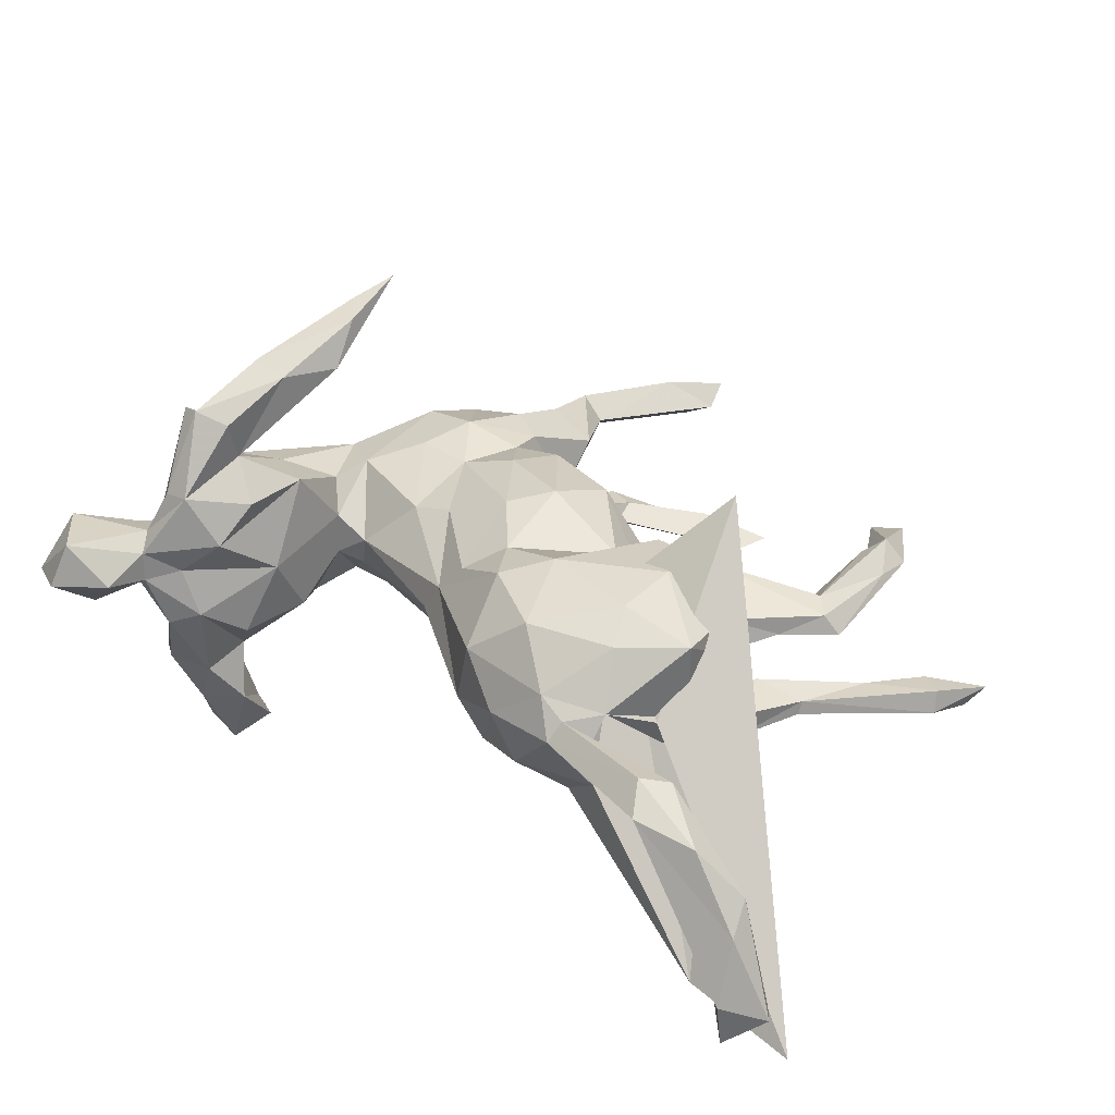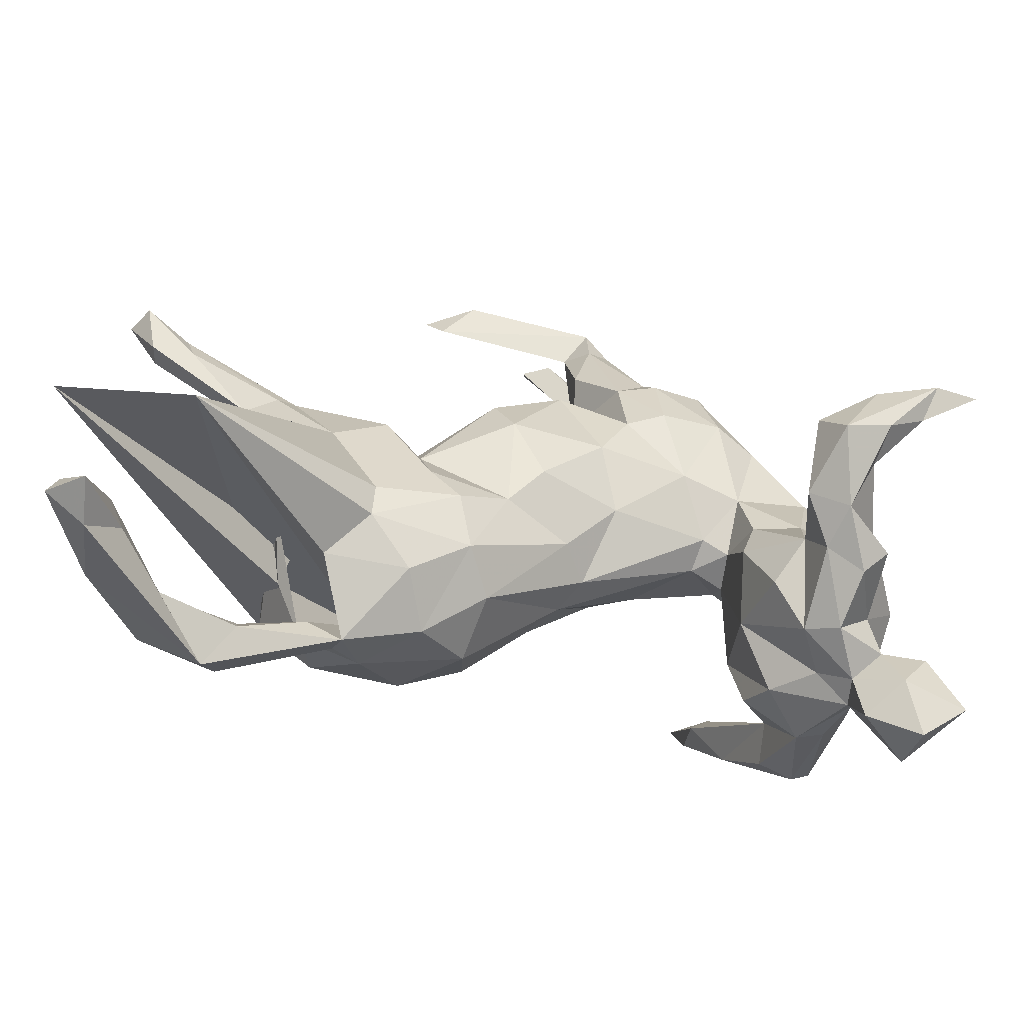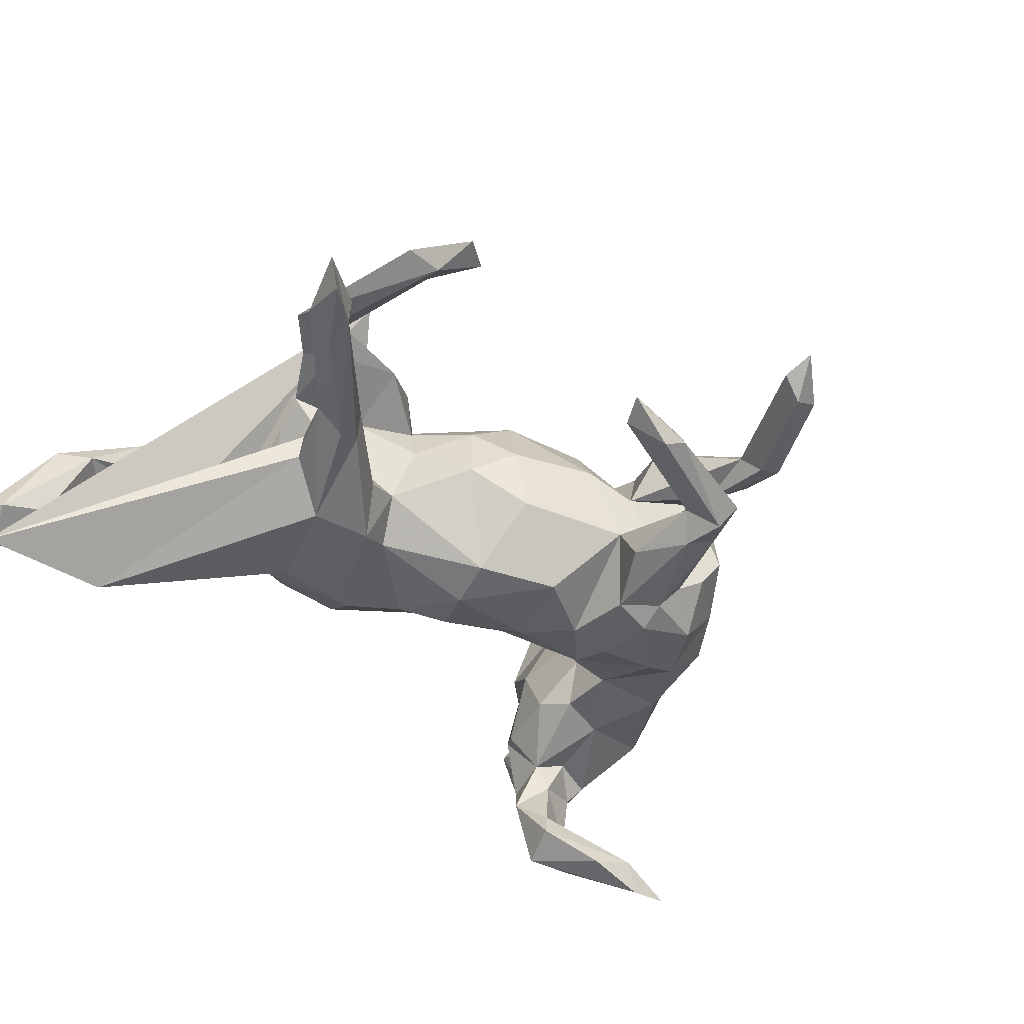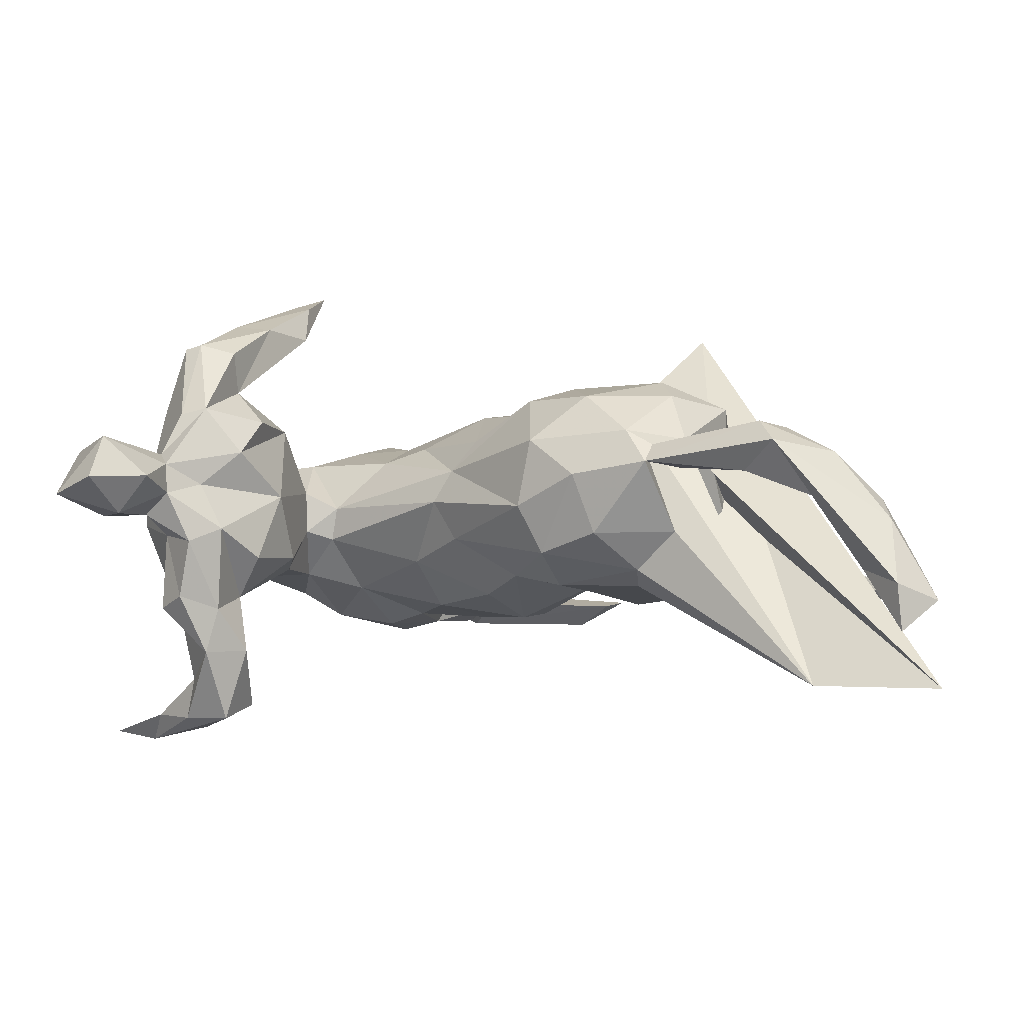
<metadata>
{"format":"obj","ext":"obj","renderer":"f3d","projection":"perspective","resolution":1024,"background":"white","views":[{"elev":39.2,"azim":30.0,"up":"+Z"},{"elev":-69.1,"azim":170.1,"up":"+Y"},{"elev":-47.6,"azim":129.7,"up":"+Z"},{"elev":-0.9,"azim":4.4,"up":"+Z"}]}
</metadata>
<code>
v 0.7248 -0.4849 -0.1303
v 0.662 -0.5205 -0.1045
v 0.7095 -0.4558 -0.14
v 0.6403 -0.4321 -0.1126
v 0.6687 -0.5188 -0.1749
v 0.6584 -0.4746 -0.01206
v 0.6173 -0.4628 -0.08547
v 0.65 -0.4243 0.01883
v 0.5793 -0.4403 0.08899
v 0.5995 -0.3929 0.02794
v 0.5597 -0.4211 0.01912
v 0.4862 -0.4475 0.108
v 0.448 -0.3533 0.07944
v 0.5094 -0.3772 0.129
v 0.4457 -0.3992 0.0627
v 0.4683 -0.4009 0.1382
v 0.295 -0.3505 0.07974
v 0.3491 -0.3287 0.06992
v 0.4261 -0.1619 -0.03789
v 0.3571 -0.2913 0.1155
v 0.423 -0.1592 0.1694
v 0.4029 -0.2204 0.06381
v 0.3409 -0.2965 -0.02843
v 0.3871 0.04106 0.2973
v 0.4915 -0.005152 0.1095
v 0.2676 -0.07978 0.1753
v 0.3355 -0.2318 0.1875
v 0.3062 -0.327 0.1064
v 0.4316 -0.07886 0.1025
v 0.516 0.08146 0.1312
v 0.5636 0.05234 0.09578
v 0.7362 -0.4314 -0.2627
v 0.6753 0.2058 -0.1332
v 0.5554 0.2323 0.08084
v 0.6703 0.2203 -0.1006
v 0.5058 0.07188 -0.08
v 0.4239 -0.05724 0.1479
v 0.6971 0.2853 -0.169
v 0.7244 0.2971 -0.1273
v 0.6072 0.1841 -0.1395
v 0.6354 0.2549 -0.1124
v 0.522 0.1097 0.07398
v 0.5389 0.04843 0.1263
v 0.4501 -0.02704 -0.0548
v 0.2814 -0.2652 -0.08889
v 0.6216 0.2382 -0.1385
v 0.4469 -0.03757 -0.0943
v 0.5052 0.06266 -0.09939
v 0.2648 -0.3149 0.1296
v 0.4919 0.09011 0.1028
v 0.5493 -0.3735 -0.263
v 0.3198 -0.1696 0.2132
v 0.3591 -0.07783 -0.1367
v 0.3411 -0.01226 0.06266
v 0.2814 -0.2208 -0.1148
v 0.5664 0.1794 -0.09814
v 0.427 0.07491 -0.1178
v 0.4314 0.06364 -0.06022
v 0.2145 -0.3082 -0.03083
v 0.475 0.05068 0.07544
v 0.5627 0.3031 0.05816
v 0.4467 0.1003 -0.09018
v 0.4563 0.0678 -0.125
v 0.1812 -0.319 0.06094
v 0.3539 -0.02099 -0.03483
v 0.1121 -0.2694 0.1163
v 0.3777 -0.05905 0.03237
v 0.363 0.02346 0.1737
v 0.5063 0.2588 0.08701
v 0.1298 -0.2604 -0.06237
v 0.1758 -0.1212 0.207
v 0.3329 -0.06261 0.2047
v 0.5201 0.3263 0.0272
v 0.5044 0.2887 0.05297
v 0.2004 -0.2477 0.1872
v 0.3543 0.07912 0.1192
v 0.5194 0.3976 0.04358
v 0.3187 0.01125 -0.08785
v 0.1553 -0.1972 -0.1139
v 0.09265 -0.2694 0.01247
v 0.2789 -0.03592 -0.1495
v 0.5294 0.3003 0.09353
v 0.4738 0.3773 0.04161
v 0.2681 0.0309 0.1746
v 0.2152 -0.00364 0.1482
v 0.2602 0.000121 -0.05851
v 0.2036 -0.1466 -0.1256
v 0.2514 0.03884 0.03115
v 0.2457 0.0233 0.09565
v 0.2199 -0.05467 -0.1099
v 0.08027 -0.1415 -0.09997
v 0.01251 -0.1208 0.121
v 0.2015 0.1256 -0.0291
v 0.1048 -0.1679 0.1841
v 0.07452 0.05563 0.1759
v 0.07346 -0.08827 0.1643
v 0.1171 0.1414 0.1378
v 0.193 0.1184 0.07433
v 0.08336 0.001021 -0.1725
v 0.1494 0.1811 0.01399
v -0.0565 -0.1268 0.02149
v -0.02106 -0.1328 -0.03941
v 0.01643 0.004796 0.1673
v 0.03003 -0.07983 -0.1315
v 0.1222 0.1798 -0.08535
v 0.1148 0.07583 -0.1682
v -0.02668 -0.128 0.07242
v -0.04251 0.1233 0.1477
v 0.03415 0.2512 0.01491
v 0.2088 0.4571 -0.1659
v -0.09365 -0.0531 -0.07737
v 0.1608 0.4951 -0.2022
v -0.05984 0.01869 -0.152
v 0.009087 0.1463 -0.1767
v -0.08646 0.000338 0.1139
v 0.2376 0.4992 -0.1601
v -0.1285 0.1135 0.1172
v -0.003226 0.1972 0.125
v -0.1533 0.004568 0.09043
v -0.08438 0.2035 0.106
v -0.3558 -0.2417 0.09955
v 0.1312 0.5128 -0.1861
v -0.3036 -0.1712 0.02902
v -0.1016 0.1041 -0.169
v -0.2422 -0.02205 -0.04019
v -0.4148 -0.27 0.04733
v -0.3295 -0.2293 -0.07038
v -0.02948 0.3477 0.04755
v -0.07027 0.2851 -0.06773
v -0.2909 -0.1272 -0.07111
v -0.3326 -0.1826 0.151
v -0.03066 0.2611 -0.09321
v -0.3874 -0.2647 -0.1515
v -0.2175 0.1324 0.1117
v -0.03929 0.4542 -0.1988
v -0.08358 0.2608 0.09152
v -0.3795 -0.2784 -0.0231
v 0.1191 0.4986 -0.1522
v -0.0214 0.297 -0.1685
v -0.3481 -0.232 -0.2197
v -0.006763 0.4148 -0.1595
v -0.08728 0.2131 -0.1866
v -0.4132 -0.2433 0.1707
v -0.4275 -0.3 -0.04312
v -0.159 0.122 -0.1877
v -0.05466 0.3261 -0.09782
v -0.3847 -0.1564 0.266
v -0.3805 -0.1431 0.2016
v -0.2335 -0.02782 0.01224
v -0.3431 -0.06249 0.3142
v -0.3659 -0.1971 -0.1341
v -0.2873 -0.02178 0.03815
v -0.4656 -0.2973 0.0792
v -0.4778 -0.3713 0.05858
v -0.4384 -0.1652 0.2798
v -0.4448 -0.2862 -0.1311
v -0.4615 -0.3047 0.03342
v -0.03798 0.2818 -0.01616
v -0.308 -0.07066 -0.09041
v -0.2836 -0.03349 -0.02643
v -0.3848 -0.1855 -0.1804
v -0.04358 0.386 -0.1909
v -0.3135 -0.07947 0.1394
v -0.5451 -0.3781 0.1204
v -0.3657 -0.1743 -0.2677
v -0.4128 -0.1719 -0.115
v -0.4649 -0.1558 0.2733
v -0.2983 0.06805 0.3626
v -0.3941 -0.1073 0.2163
v -0.4014 -0.04725 0.3207
v -0.1994 0.03077 -0.123
v -0.008103 0.4571 -0.1494
v -0.5587 -0.4112 0.05657
v -0.3146 0.01665 0.08138
v -0.1729 0.2022 0.1264
v -0.3808 -0.07088 -0.1041
v -0.2945 0.01309 0.3031
v -0.08589 0.3954 -0.1395
v -0.1323 0.2619 -0.1862
v -0.4073 -0.2636 -0.2209
v -0.2897 0.02005 -0.0995
v -0.4813 -0.2614 0.09581
v -0.4814 -0.2482 -0.1511
v -0.1151 0.3903 -0.02318
v -0.05629 0.4821 -0.159
v -0.3891 -0.02444 0.1152
v -0.3485 0.08921 0.3418
v -0.5024 -0.2754 -0.001467
v -0.4042 -0.03584 0.2615
v -0.1475 0.2952 -0.1546
v -0.3298 0.08343 0.3188
v -0.1175 0.3879 0.05638
v -0.1521 0.3322 0.03384
v -0.4169 -0.1156 0.1719
v -0.1468 0.2175 -0.2016
v -0.2912 0.07257 0.08711
v -0.2538 0.15 -0.1735
v -0.5268 -0.3532 0.000312
v -0.4526 -0.1952 -0.3311
v -0.4643 -0.2033 -0.1516
v -0.07742 0.4183 -0.1757
v -0.1391 0.304 0.0905
v -0.4407 -0.1981 -0.268
v -0.3238 0.1069 0.3708
v -0.473 -0.1073 0.2292
v -0.3827 -0.2256 -0.3295
v -0.2647 0.2306 0.09729
v -0.4546 -0.2357 0.1616
v -0.2876 0.1689 0.3903
v -0.4372 -0.1183 -0.3519
v -0.4978 -0.1615 0.164
v -0.3513 -0.1655 -0.3111
v -0.4811 -0.1188 0.1844
v -0.225 0.2538 -0.1812
v 0.04458 0.6609 -0.0501
v -0.6246 -0.3592 0.03029
v -0.1538 0.4483 -0.001997
v -0.1022 0.5082 -0.04343
v -0.08231 0.483 -0.01423
v -0.5311 -0.23 0.07424
v -0.4841 -0.1836 -0.1192
v -0.4798 -0.228 -0.03406
v -0.3563 0.1304 0.05923
v -0.1226 0.4996 0.0138
v -0.6067 -0.2886 0.099
v 0.03929 0.7084 -0.02974
v -0.4662 -0.04007 0.1103
v -0.2316 0.3149 0.05979
v -0.4994 -0.09459 -0.3292
v -0.1891 0.3154 -0.1193
v -0.04054 0.6584 -0.04481
v -0.5693 -0.2793 -0.003529
v -0.5188 -0.19 0.05121
v -0.5904 -0.2284 0.03843
v -0.4018 0.05065 -0.09668
v 0.001522 0.6525 -0.07223
v -0.5087 -0.07647 -0.05983
v -0.5304 -0.1556 -0.01846
v -0.02955 0.638 -0.008945
v -0.3597 0.2019 -0.002855
v -0.3175 0.1489 -0.1356
v -0.524 -0.06465 0.06814
v -0.2164 0.3366 -0.06943
v -0.2893 0.2603 -0.09228
v -0.2706 0.2958 -0.01171
v -0.1411 0.5186 -0.02394
v -0.5013 -0.02893 0.03504
v -0.4561 0.06126 0.01185
v -0.3746 0.1741 -0.07052
v -0.5095 -0.1423 -0.33
v -0.5929 -0.0915 -0.3621
v -0.528 -0.1041 -0.3736
f 184 218 219
f 236 219 218
f 158 184 219
f 246 218 184
f 248 247 227
f 242 227 247
f 223 248 227
f 237 247 248
f 27 21 52
f 72 52 21
f 75 27 52
f 20 21 27
f 68 30 50
f 69 50 30
f 76 68 50
f 43 30 68
f 60 76 50
f 84 68 76
f 193 192 217
f 224 217 192
f 184 193 217
f 202 192 193
f 223 196 207
f 134 207 196
f 240 223 207
f 174 196 223
f 231 239 226
f 215 226 239
f 236 231 226
f 246 239 231
f 231 236 246
f 218 246 236
f 224 239 246
f 224 219 239
f 215 239 219
f 128 219 224
f 215 219 236
f 217 224 246
f 217 246 184
f 243 245 228
f 240 228 245
f 193 243 228
f 244 245 243
f 207 228 240
f 249 240 245
f 248 223 240
f 175 228 207
f 223 227 186
f 194 186 227
f 174 223 186
f 213 227 242
f 237 242 247
f 242 233 211
f 208 211 233
f 213 242 211
f 238 233 242
f 205 213 211
f 37 72 21
f 71 52 72
f 37 43 68
f 34 30 43
f 29 37 21
f 68 72 37
f 84 72 68
f 71 75 52
f 49 27 75
f 94 75 71
f 71 72 84
f 77 83 82
f 74 82 83
f 61 77 82
f 73 83 77
f 89 84 76
f 234 225 220
f 182 220 225
f 188 234 220
f 216 225 234
f 233 188 220
f 232 234 188
f 237 238 242
f 222 233 238
f 249 245 244
f 241 249 244
f 230 244 243
f 164 216 173
f 198 173 216
f 154 164 173
f 225 216 164
f 164 182 225
f 233 220 182
f 222 188 233
f 208 233 182
f 243 193 129
f 158 129 193
f 230 243 129
f 190 230 129
f 202 193 228
f 153 164 154
f 198 154 173
f 182 164 153
f 143 182 153
f 157 153 154
f 198 157 154
f 126 153 157
f 121 143 153
f 208 182 143
f 121 153 126
f 137 126 157
f 123 121 126
f 131 143 121
f 152 160 149
f 125 149 160
f 196 152 149
f 123 160 152
f 181 125 160
f 101 149 125
f 130 160 123
f 163 123 152
f 121 123 163
f 174 163 152
f 109 129 158
f 184 158 193
f 137 123 126
f 132 129 109
f 118 109 158
f 11 10 4
f 3 4 10
f 7 11 4
f 15 10 11
f 12 11 7
f 5 7 4
f 7 2 12
f 6 12 2
f 5 2 7
f 9 12 6
f 1 6 2
f 8 6 1
f 3 8 1
f 9 6 8
f 203 180 200
f 183 200 180
f 161 203 200
f 199 180 203
f 156 183 180
f 221 200 183
f 133 156 180
f 222 183 156
f 166 161 200
f 165 203 161
f 221 166 200
f 151 161 166
f 144 156 133
f 140 133 180
f 137 144 133
f 222 156 144
f 140 161 151
f 176 151 166
f 133 140 151
f 165 161 140
f 137 133 151
f 113 114 99
f 106 99 114
f 104 113 99
f 124 114 113
f 91 104 99
f 111 113 104
f 90 99 106
f 105 106 114
f 79 87 55
f 81 55 87
f 45 79 55
f 91 87 79
f 90 81 87
f 53 55 81
f 51 55 53
f 57 53 81
f 47 51 53
f 45 55 51
f 1 2 5
f 8 3 10
f 5 4 3
f 14 8 10
f 5 3 1
f 250 203 229
f 165 229 203
f 251 250 229
f 199 203 250
f 212 229 165
f 140 212 165
f 210 229 212
f 206 140 180
f 206 212 140
f 92 96 103
f 95 103 96
f 115 92 103
f 94 96 92
f 192 136 128
f 158 128 136
f 224 192 128
f 202 136 192
f 143 131 148
f 163 148 131
f 147 143 148
f 85 71 84
f 89 85 84
f 96 71 85
f 96 94 71
f 66 75 94
f 97 95 85
f 96 85 95
f 89 97 85
f 118 95 97
f 108 103 95
f 109 118 97
f 108 95 118
f 117 103 108
f 120 108 118
f 100 109 97
f 120 117 108
f 115 103 117
f 158 120 118
f 175 117 120
f 136 175 120
f 134 117 175
f 175 136 202
f 228 175 202
f 158 136 120
f 134 119 117
f 115 117 119
f 196 119 134
f 207 134 175
f 194 148 163
f 186 194 163
f 169 148 194
f 174 186 163
f 121 163 131
f 177 148 169
f 205 169 194
f 155 143 147
f 150 147 148
f 150 155 147
f 208 143 155
f 167 208 155
f 213 194 227
f 213 205 194
f 189 169 205
f 211 208 167
f 205 211 167
f 155 205 167
f 199 206 180
f 210 212 206
f 252 250 251
f 229 252 251
f 199 250 252
f 206 199 252
f 229 210 252
f 206 252 210
f 195 142 145
f 124 145 142
f 197 195 145
f 179 142 195
f 171 145 124
f 132 124 142
f 162 139 142
f 132 142 139
f 179 162 142
f 141 139 162
f 132 139 141
f 135 141 162
f 122 112 135
f 110 135 112
f 185 122 135
f 116 112 122
f 116 110 112
f 141 135 110
f 171 124 113
f 111 171 113
f 125 171 111
f 114 124 132
f 105 114 132
f 102 111 104
f 138 110 116
f 91 102 104
f 101 111 102
f 93 106 105
f 70 102 91
f 90 91 99
f 86 106 93
f 100 93 105
f 90 106 86
f 88 86 93
f 80 102 70
f 79 70 91
f 45 70 79
f 90 87 91
f 81 90 86
f 78 81 86
f 57 81 78
f 65 78 86
f 62 57 78
f 238 221 222
f 183 222 221
f 237 221 238
f 244 230 214
f 190 214 230
f 241 244 214
f 241 181 235
f 176 235 181
f 249 241 235
f 197 181 241
f 178 146 172
f 141 172 146
f 185 178 172
f 129 146 178
f 188 144 157
f 137 157 144
f 198 188 157
f 222 144 188
f 232 188 198
f 172 138 122
f 116 122 138
f 185 172 122
f 141 138 172
f 201 185 135
f 201 178 185
f 190 178 201
f 162 201 135
f 179 190 201
f 129 178 190
f 179 214 190
f 216 232 198
f 234 232 216
f 248 249 235
f 176 221 237
f 237 248 235
f 240 249 248
f 176 237 235
f 16 9 14
f 8 14 9
f 28 16 14
f 12 9 16
f 13 14 10
f 15 13 10
f 18 14 13
f 17 12 16
f 45 59 70
f 64 70 59
f 23 59 45
f 63 53 57
f 46 57 62
f 58 62 78
f 46 63 57
f 48 53 63
f 51 23 45
f 17 59 23
f 26 17 23
f 64 59 17
f 32 51 47
f 48 47 53
f 40 48 63
f 36 47 48
f 33 36 48
f 44 47 36
f 56 46 62
f 40 63 46
f 38 40 46
f 33 48 40
f 38 33 40
f 39 38 46
f 33 38 39
f 41 39 46
f 26 23 51
f 24 26 51
f 24 51 32
f 44 32 47
f 22 24 32
f 67 32 44
f 35 33 39
f 41 35 39
f 36 33 35
f 166 221 176
f 197 241 214
f 195 197 214
f 159 176 181
f 160 159 181
f 151 176 159
f 171 181 197
f 125 181 171
f 145 171 197
f 179 195 214
f 201 162 179
f 127 137 151
f 123 137 127
f 130 127 151
f 123 127 130
f 159 130 151
f 160 130 159
f 107 115 119
f 64 80 70
f 101 102 80
f 107 101 80
f 125 111 101
f 141 110 138
f 109 105 132
f 107 149 101
f 146 132 141
f 129 132 146
f 219 128 158
f 149 107 119
f 92 115 107
f 94 92 107
f 98 100 97
f 105 109 100
f 89 98 97
f 93 100 98
f 66 94 107
f 80 66 107
f 88 98 89
f 54 88 89
f 93 98 88
f 49 75 66
f 76 54 89
f 86 88 54
f 60 54 76
f 83 73 74
f 42 74 73
f 61 73 77
f 64 49 66
f 29 54 60
f 31 42 73
f 50 74 42
f 69 82 74
f 30 82 69
f 50 69 74
f 31 73 61
f 34 82 30
f 17 49 64
f 80 64 66
f 196 149 119
f 67 86 54
f 29 67 54
f 65 86 67
f 28 49 17
f 22 67 29
f 16 28 17
f 20 49 28
f 18 20 28
f 27 49 20
f 26 20 18
f 17 26 18
f 22 20 26
f 14 18 28
f 20 22 19
f 29 19 22
f 21 20 19
f 32 67 22
f 21 19 29
f 15 12 17
f 15 18 13
f 11 12 15
f 18 15 17
f 187 204 209
f 168 209 204
f 191 187 209
f 170 204 187
f 56 36 35
f 58 44 36
f 226 215 236
f 56 35 41
f 46 56 41
f 26 24 22
f 58 36 56
f 58 56 62
f 65 44 58
f 65 67 44
f 78 65 58
f 177 191 209
f 189 187 191
f 204 170 168
f 150 168 170
f 177 209 168
f 150 177 168
f 169 189 191
f 170 187 189
f 205 170 189
f 170 155 150
f 205 155 170
f 148 177 150
f 177 169 191
f 34 61 82
f 25 43 37
f 25 29 60
f 31 25 60
f 37 29 25
f 42 60 50
f 31 60 42
f 31 34 43
f 34 31 61
f 31 43 25
f 174 152 196

</code>
